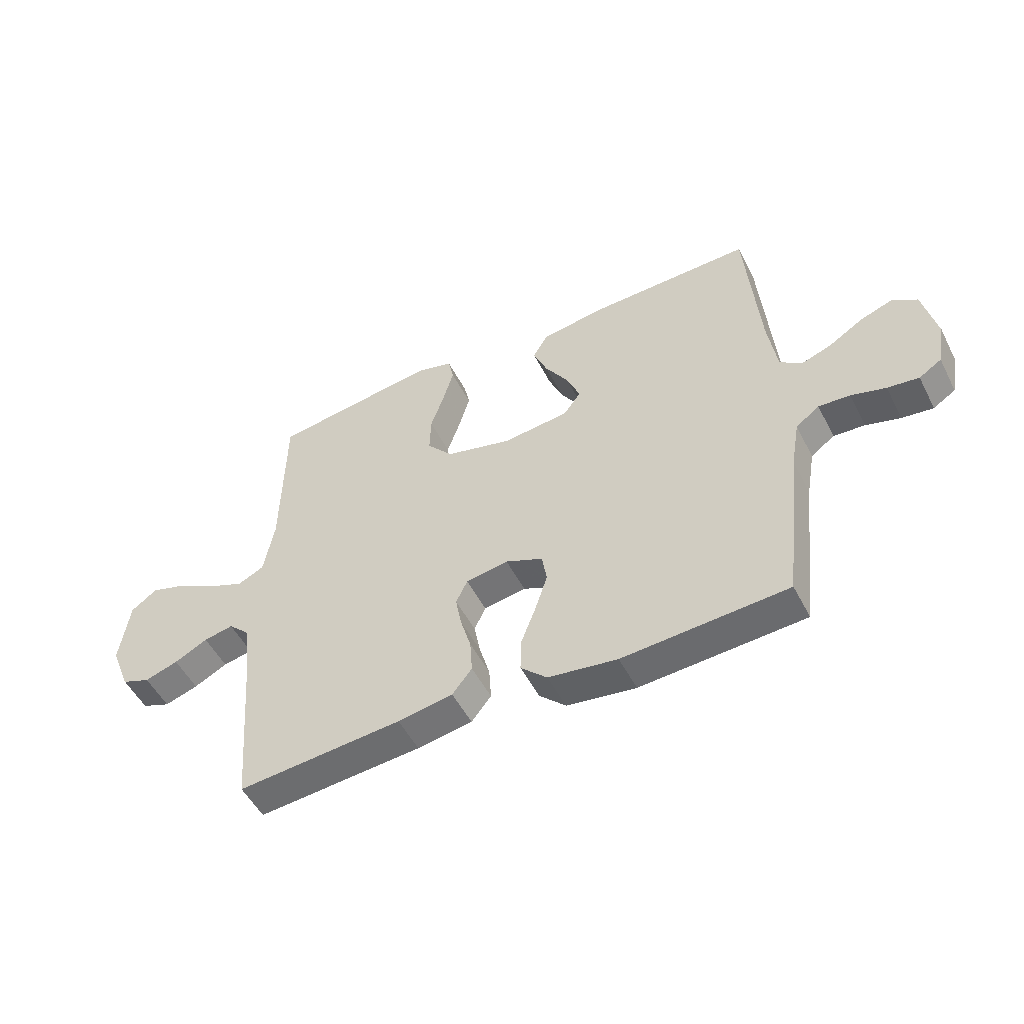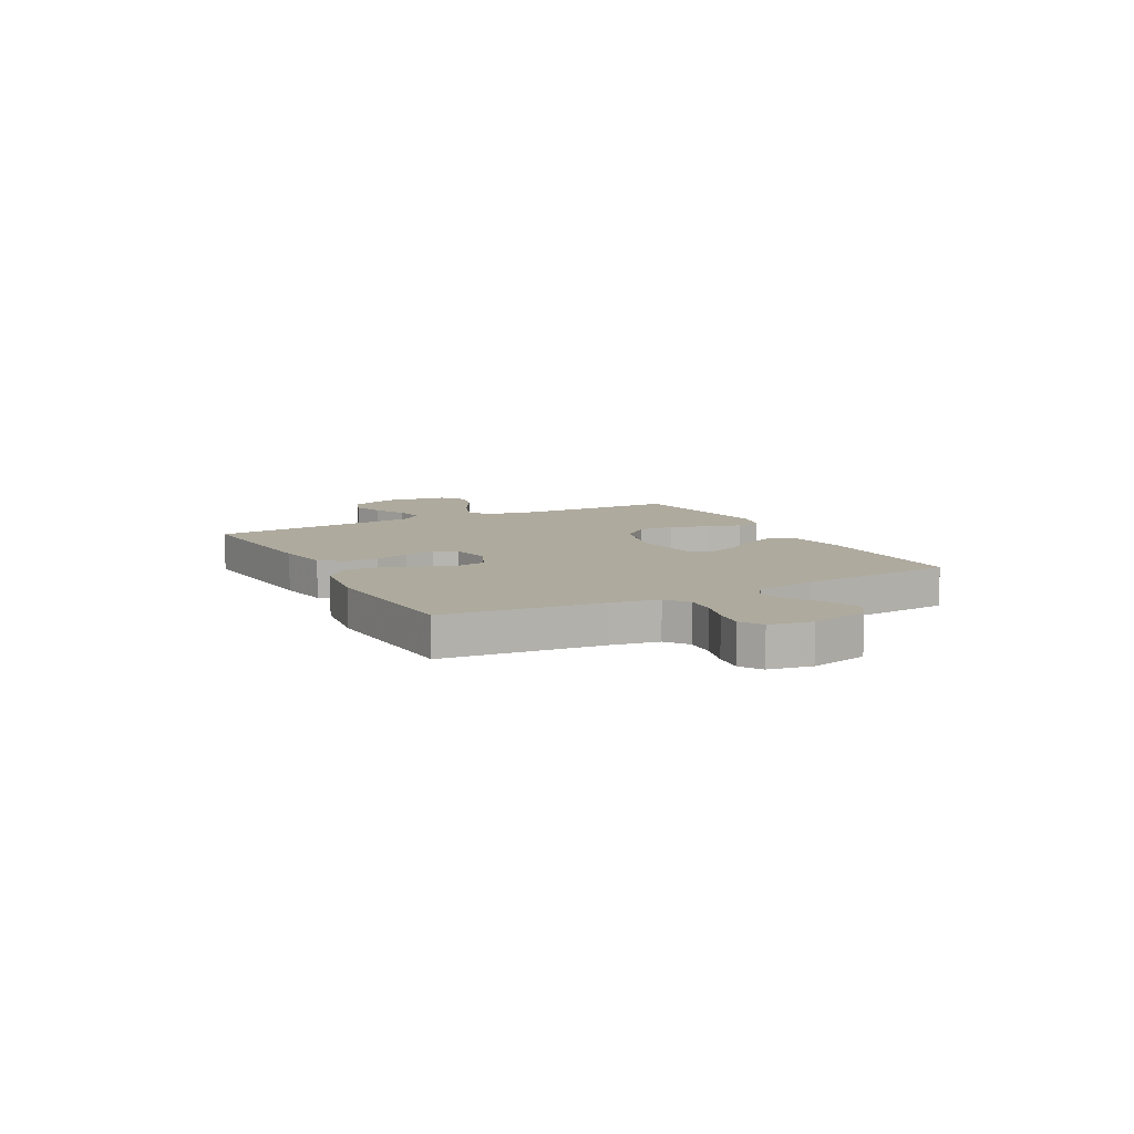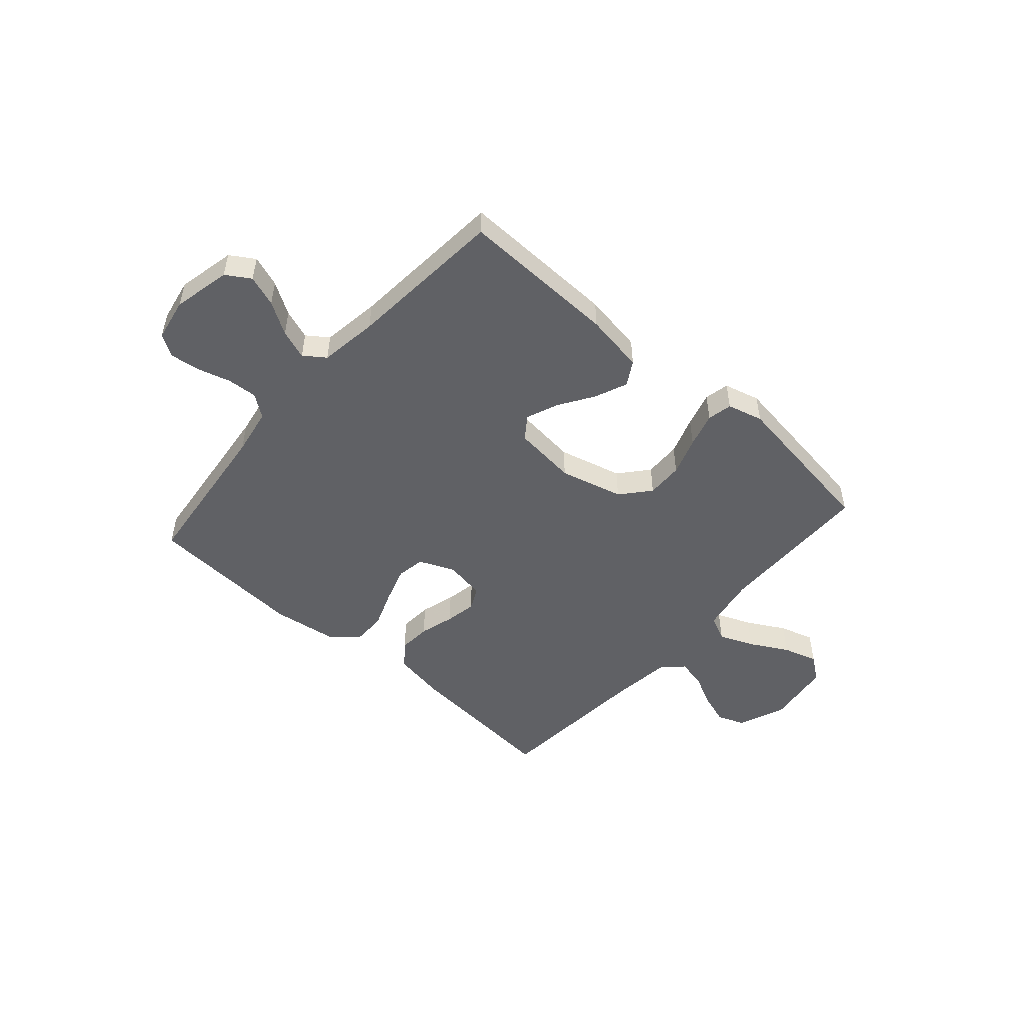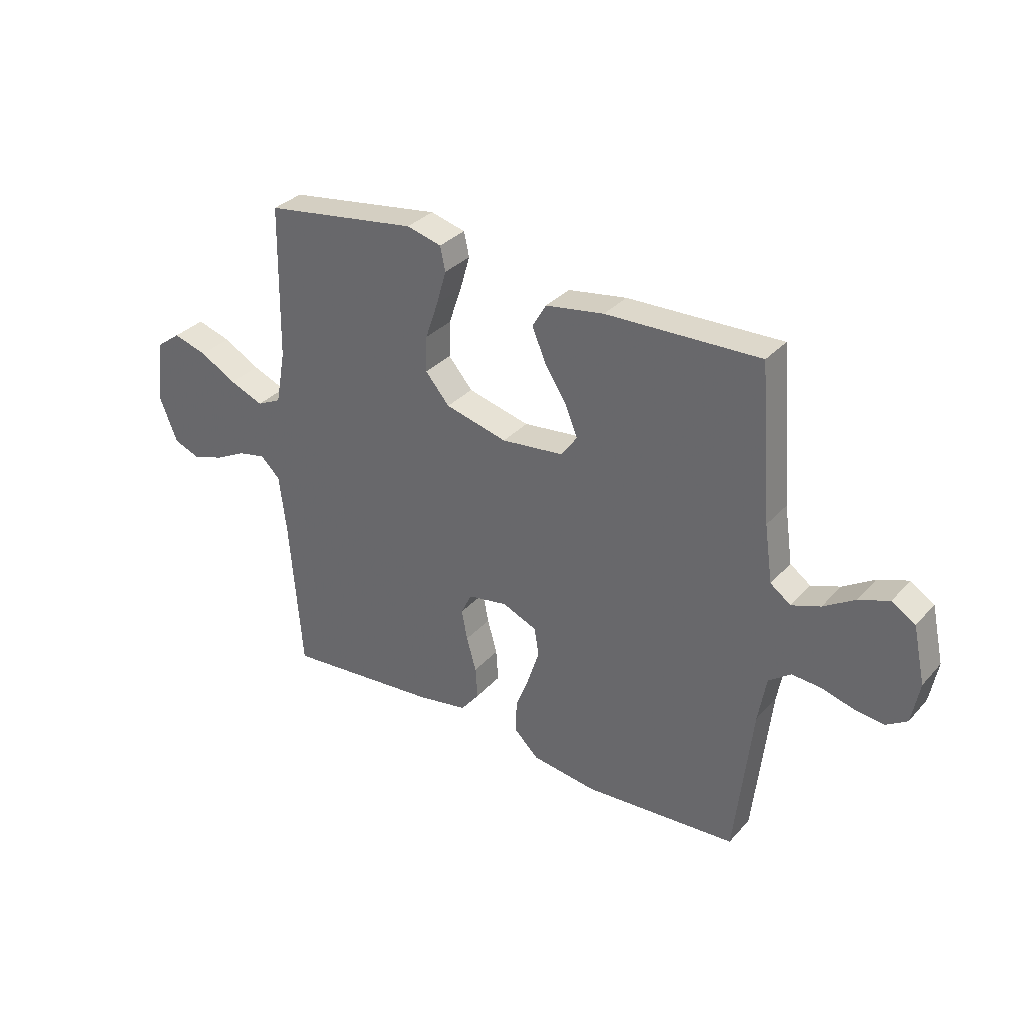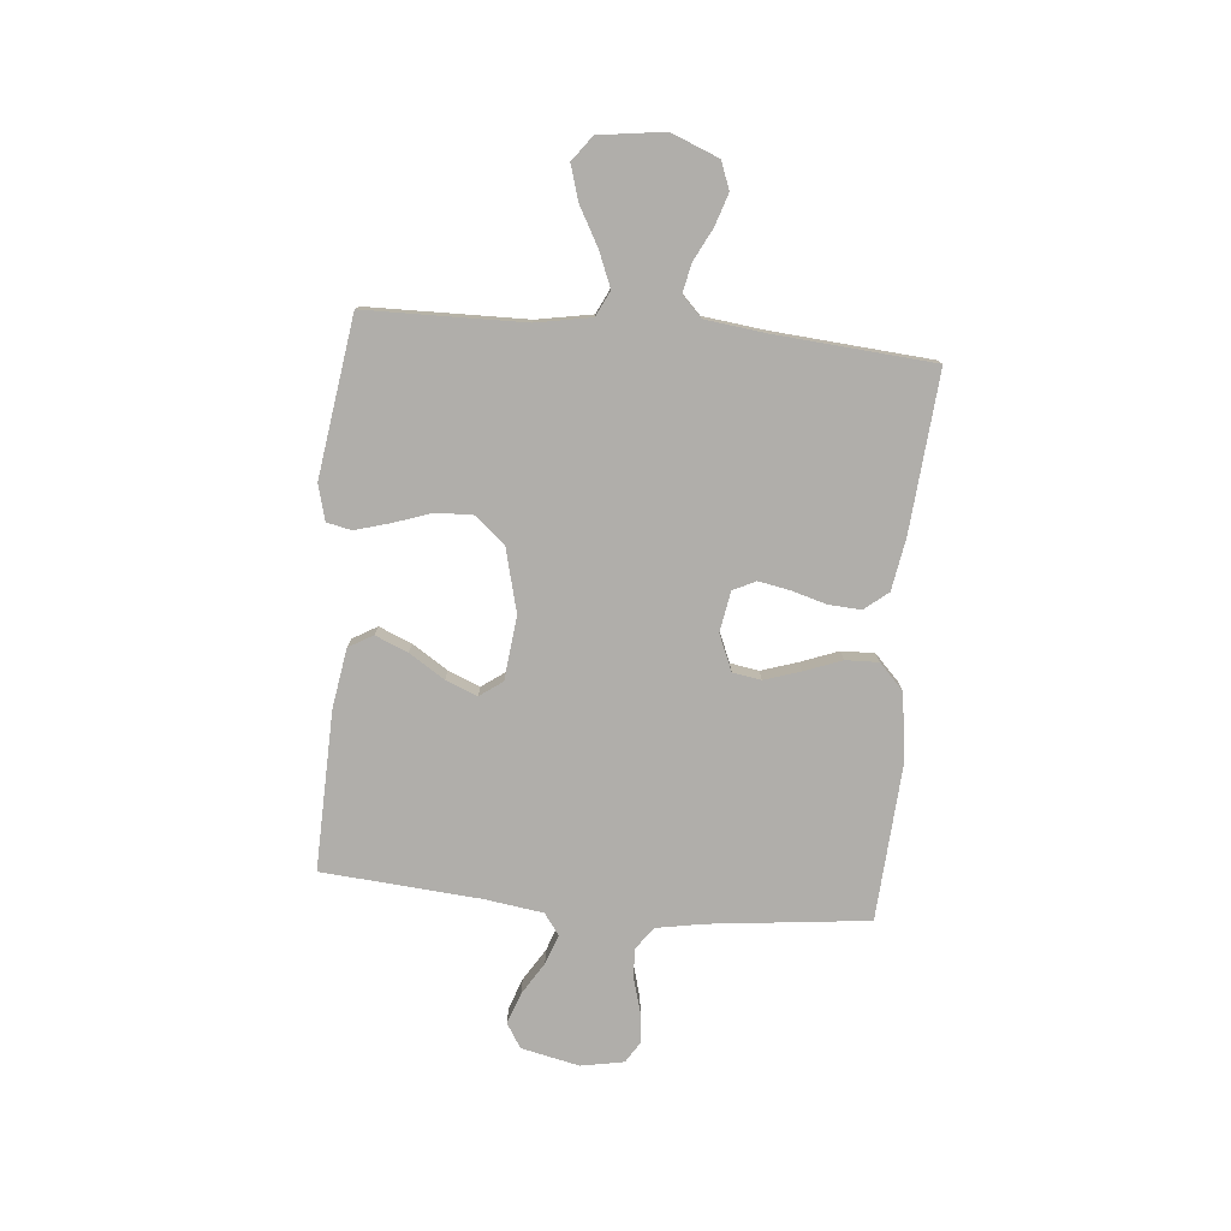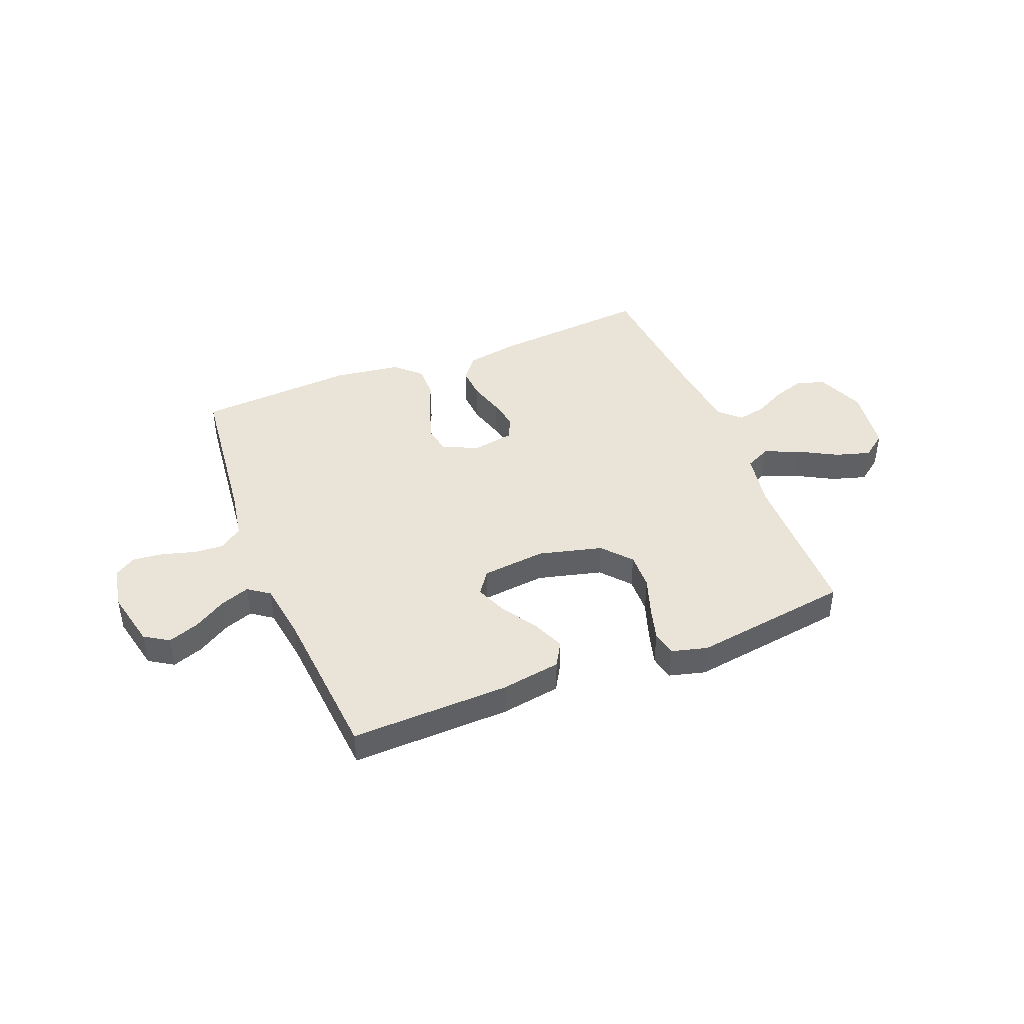
<metadata>
{"format":"obj","ext":"obj","renderer":"f3d","projection":"perspective","resolution":1024,"background":"white","views":[{"elev":-51.5,"azim":-153.3,"up":"+Z"},{"elev":9.2,"azim":-118.1,"up":"+Y"},{"elev":-50.3,"azim":-41.4,"up":"+Y"},{"elev":32.7,"azim":-145.4,"up":"+Z"},{"elev":-77.8,"azim":84.7,"up":"+Y"},{"elev":43.0,"azim":-21.8,"up":"+Y"}]}
</metadata>
<code>
v 0.5 0.07 -0.5
v 0.2 0.07 -0.475
v 0.1 0.07 -0.458
v 0.064 0.07 -0.413
v 0.068 0.07 -0.351
v 0.087 0.07 -0.285
v 0.098 0.07 -0.226
v 0.077 0.07 -0.183
v 0 0.07 -0.17
v -0.068 0.07 -0.199
v -0.077 0.07 -0.253
v -0.055 0.07 -0.321
v -0.028 0.07 -0.392
v -0.026 0.07 -0.455
v -0.074 0.07 -0.501
v -0.2 0.07 -0.519
v -0.5 0.07 -0.5
v -0.534 0.07 -0.2
v -0.55 0.07 -0.11
v -0.593 0.07 -0.078
v -0.65 0.07 -0.082
v -0.713 0.07 -0.1
v -0.77 0.07 -0.107
v -0.811 0.07 -0.081
v -0.826 0.07 0
v -0.802 0.07 0.11
v -0.756 0.07 0.139
v -0.697 0.07 0.118
v -0.636 0.07 0.08
v -0.58 0.07 0.06
v -0.54 0.07 0.089
v -0.524 0.07 0.2
v -0.5 0.07 0.5
v -0.2 0.07 0.492
v -0.086 0.07 0.474
v -0.059 0.07 0.428
v -0.085 0.07 0.366
v -0.128 0.07 0.299
v -0.152 0.07 0.239
v -0.121 0.07 0.196
v 0 0.07 0.183
v 0.121 0.07 0.214
v 0.168 0.07 0.269
v 0.166 0.07 0.339
v 0.141 0.07 0.412
v 0.122 0.07 0.478
v 0.132 0.07 0.525
v 0.2 0.07 0.543
v 0.5 0.07 0.5
v 0.505 0.07 0.2
v 0.524 0.07 0.095
v 0.572 0.07 0.072
v 0.638 0.07 0.099
v 0.71 0.07 0.139
v 0.776 0.07 0.159
v 0.823 0.07 0.124
v 0.84 0.07 0
v 0.804 0.07 -0.09
v 0.752 0.07 -0.11
v 0.691 0.07 -0.09
v 0.63 0.07 -0.059
v 0.576 0.07 -0.048
v 0.538 0.07 -0.085
v 0.524 0.07 -0.2
v 0.5 0 -0.5
v 0.2 0 -0.475
v 0.1 0 -0.458
v 0.064 0 -0.413
v 0.068 0 -0.351
v 0.087 0 -0.285
v 0.098 0 -0.226
v 0.077 0 -0.183
v 0 0 -0.17
v -0.068 0 -0.199
v -0.077 0 -0.253
v -0.055 0 -0.321
v -0.028 0 -0.392
v -0.026 0 -0.455
v -0.074 0 -0.501
v -0.2 0 -0.519
v -0.5 0 -0.5
v -0.534 0 -0.2
v -0.55 0 -0.11
v -0.593 0 -0.078
v -0.65 0 -0.082
v -0.713 0 -0.1
v -0.77 0 -0.107
v -0.811 0 -0.081
v -0.826 0 0
v -0.802 0 0.11
v -0.756 0 0.139
v -0.697 0 0.118
v -0.636 0 0.08
v -0.58 0 0.06
v -0.54 0 0.089
v -0.524 0 0.2
v -0.5 0 0.5
v -0.2 0 0.492
v -0.086 0 0.474
v -0.059 0 0.428
v -0.085 0 0.366
v -0.128 0 0.299
v -0.152 0 0.239
v -0.121 0 0.196
v 0 0 0.183
v 0.121 0 0.214
v 0.168 0 0.269
v 0.166 0 0.339
v 0.141 0 0.412
v 0.122 0 0.478
v 0.132 0 0.525
v 0.2 0 0.543
v 0.5 0 0.5
v 0.505 0 0.2
v 0.524 0 0.095
v 0.572 0 0.072
v 0.638 0 0.099
v 0.71 0 0.139
v 0.776 0 0.159
v 0.823 0 0.124
v 0.84 0 0
v 0.804 0 -0.09
v 0.752 0 -0.11
v 0.691 0 -0.09
v 0.63 0 -0.059
v 0.576 0 -0.048
v 0.538 0 -0.085
v 0.524 0 -0.2
f 58 59 60 61
f 58 61 62
f 57 58 62
f 56 57 62
f 53 54 55 56
f 52 53 56 62
f 51 52 62 63
f 47 48 49 50
f 44 45 46 47
f 44 47 50 51
f 35 36 37 38
f 35 38 39
f 32 33 34 35
f 31 32 35 39
f 30 31 39 40
f 26 27 28 29
f 26 29 30
f 25 26 30
f 24 25 30
f 21 22 23 24
f 20 21 24 30
f 19 20 30 40
f 15 16 17 18
f 12 13 14 15
f 11 12 15 18
f 10 11 18 19
f 3 4 5 6
f 3 6 7
f 64 1 2 3
f 64 3 7
f 63 64 7 8
f 43 44 51 63
f 42 43 63 8
f 41 42 8 9
f 19 40 41
f 9 10 19 41
f 125 124 123 122
f 126 125 122
f 126 122 121
f 126 121 120
f 120 119 118 117
f 126 120 117 116
f 127 126 116 115
f 114 113 112 111
f 111 110 109 108
f 115 114 111 108
f 102 101 100 99
f 103 102 99
f 99 98 97 96
f 103 99 96 95
f 104 103 95 94
f 93 92 91 90
f 94 93 90
f 94 90 89
f 94 89 88
f 88 87 86 85
f 94 88 85 84
f 104 94 84 83
f 82 81 80 79
f 79 78 77 76
f 82 79 76 75
f 83 82 75 74
f 70 69 68 67
f 71 70 67
f 67 66 65 128
f 71 67 128
f 72 71 128 127
f 127 115 108 107
f 72 127 107 106
f 73 72 106 105
f 105 104 83
f 105 83 74 73
f 1 65 66 2
f 2 66 67 3
f 3 67 68 4
f 4 68 69 5
f 5 69 70 6
f 6 70 71 7
f 7 71 72 8
f 8 72 73 9
f 9 73 74 10
f 10 74 75 11
f 11 75 76 12
f 12 76 77 13
f 13 77 78 14
f 14 78 79 15
f 15 79 80 16
f 16 80 81 17
f 17 81 82 18
f 18 82 83 19
f 19 83 84 20
f 20 84 85 21
f 21 85 86 22
f 22 86 87 23
f 23 87 88 24
f 24 88 89 25
f 25 89 90 26
f 26 90 91 27
f 27 91 92 28
f 28 92 93 29
f 29 93 94 30
f 30 94 95 31
f 31 95 96 32
f 32 96 97 33
f 33 97 98 34
f 34 98 99 35
f 35 99 100 36
f 36 100 101 37
f 37 101 102 38
f 38 102 103 39
f 39 103 104 40
f 40 104 105 41
f 41 105 106 42
f 42 106 107 43
f 43 107 108 44
f 44 108 109 45
f 45 109 110 46
f 46 110 111 47
f 47 111 112 48
f 48 112 113 49
f 49 113 114 50
f 50 114 115 51
f 51 115 116 52
f 52 116 117 53
f 53 117 118 54
f 54 118 119 55
f 55 119 120 56
f 56 120 121 57
f 57 121 122 58
f 58 122 123 59
f 59 123 124 60
f 60 124 125 61
f 61 125 126 62
f 62 126 127 63
f 63 127 128 64
f 64 128 65 1

</code>
